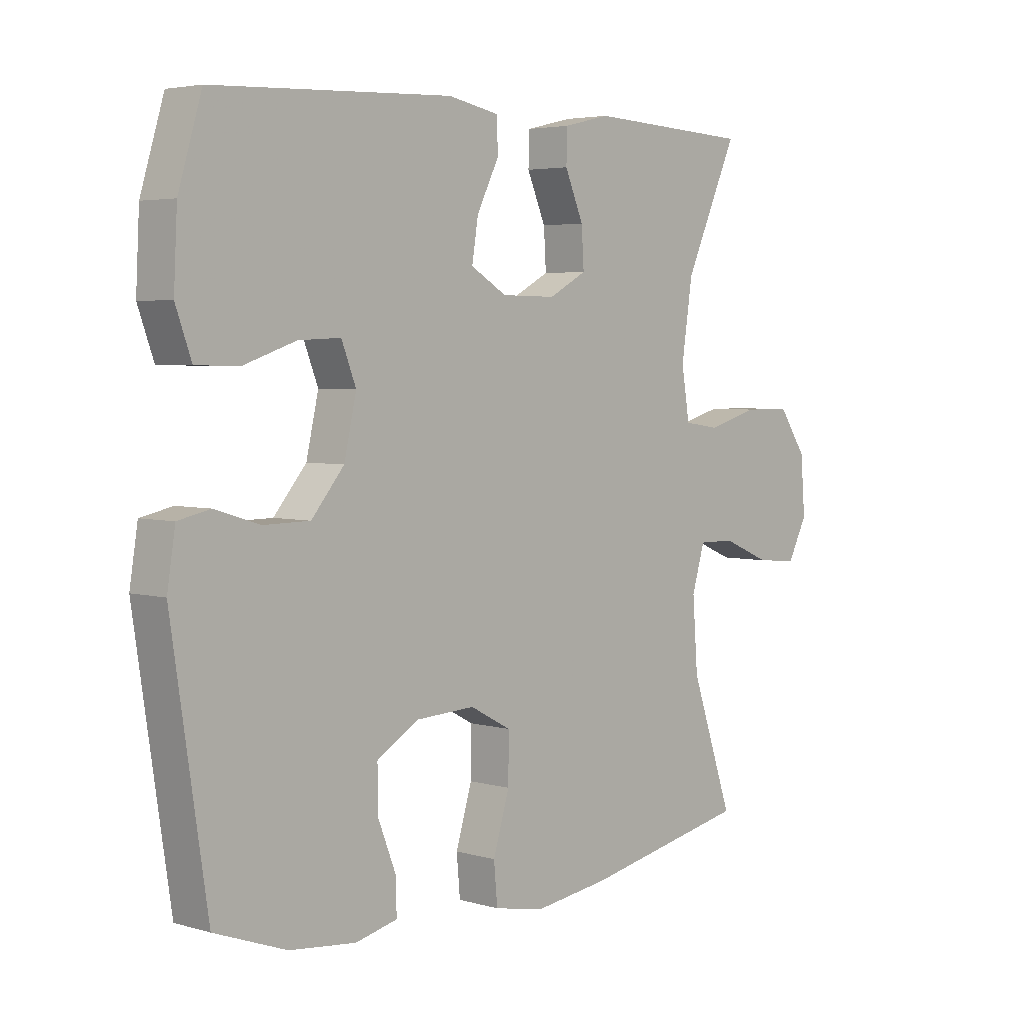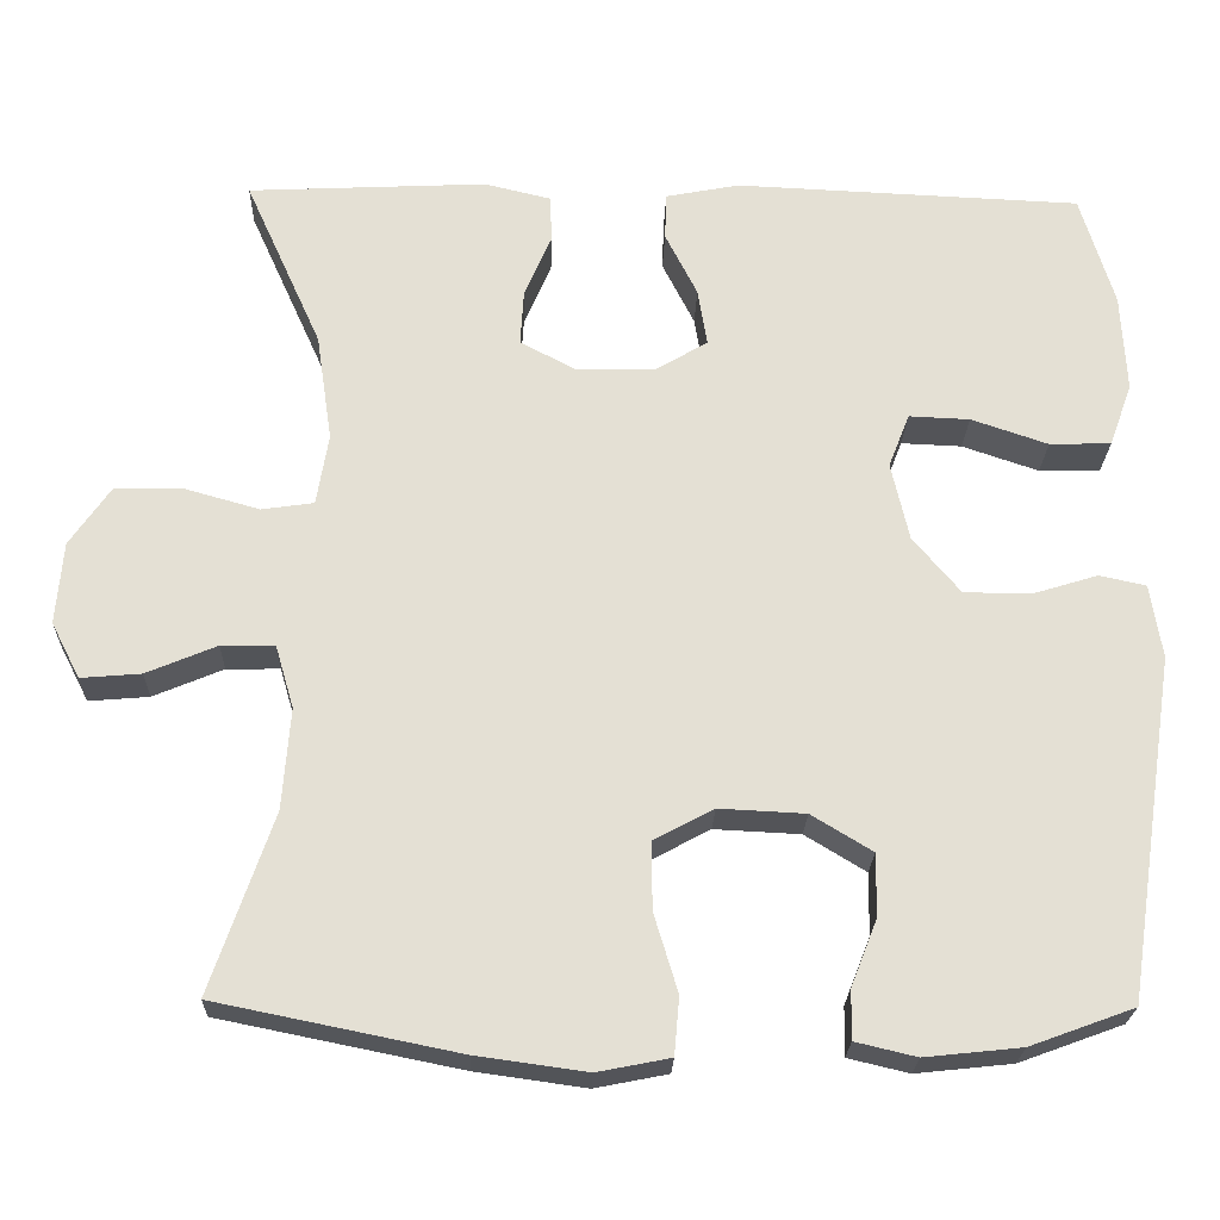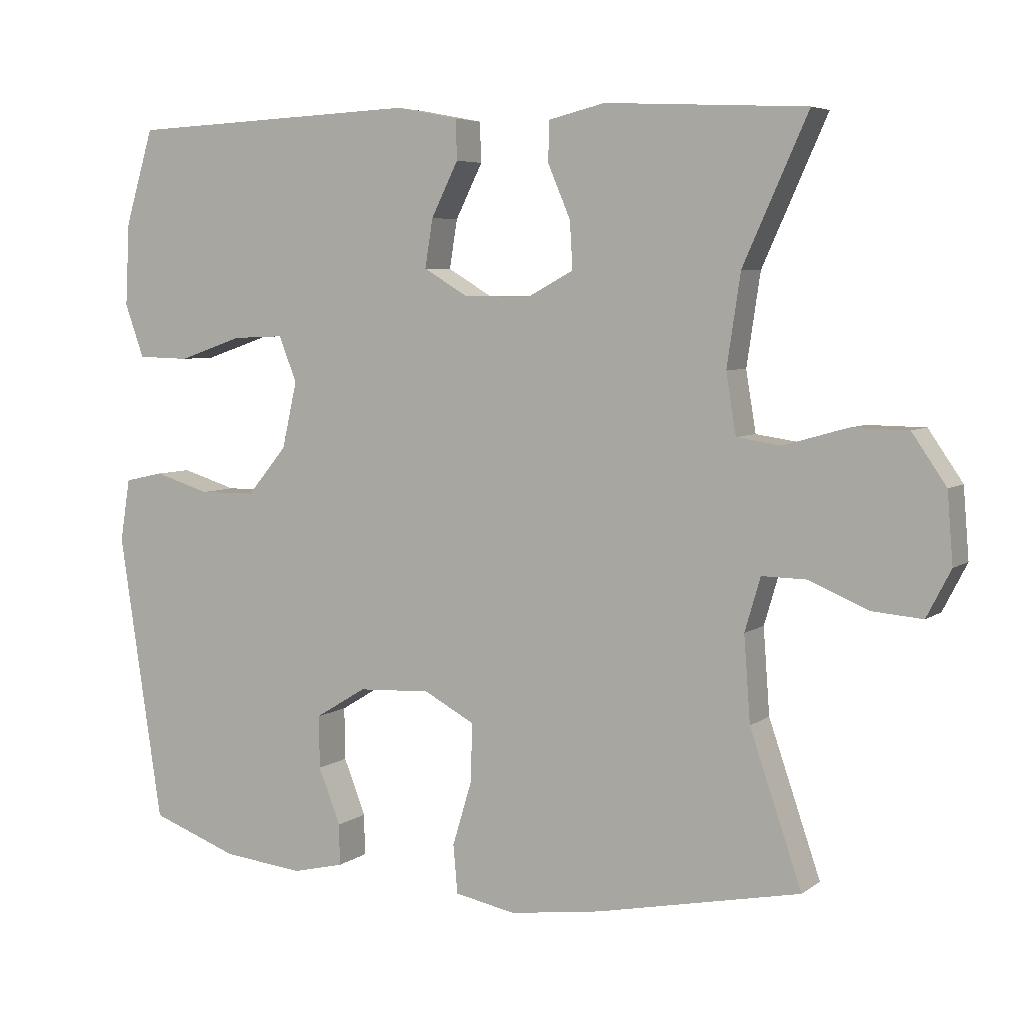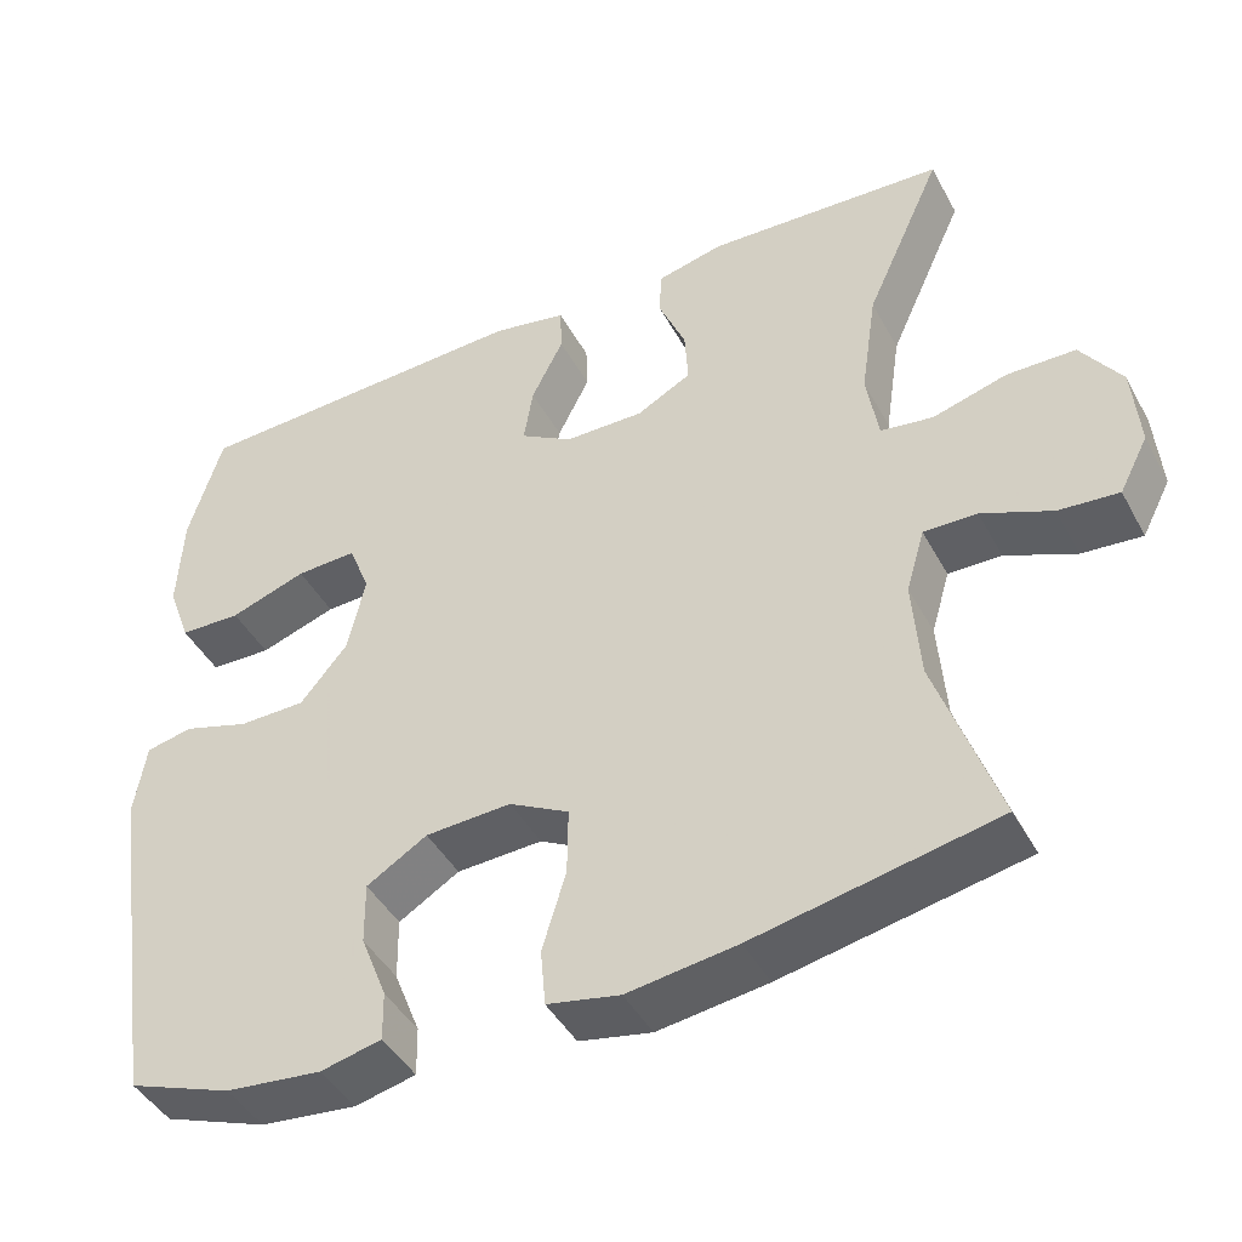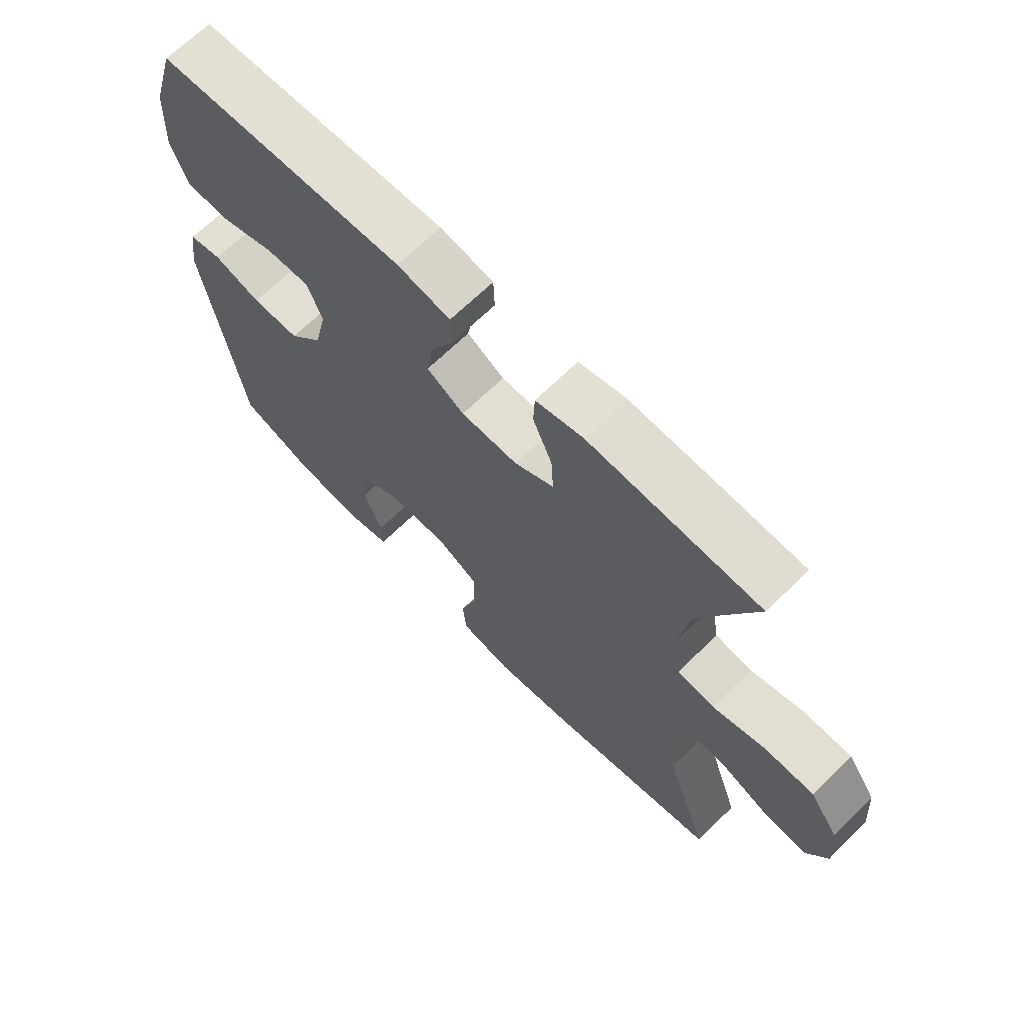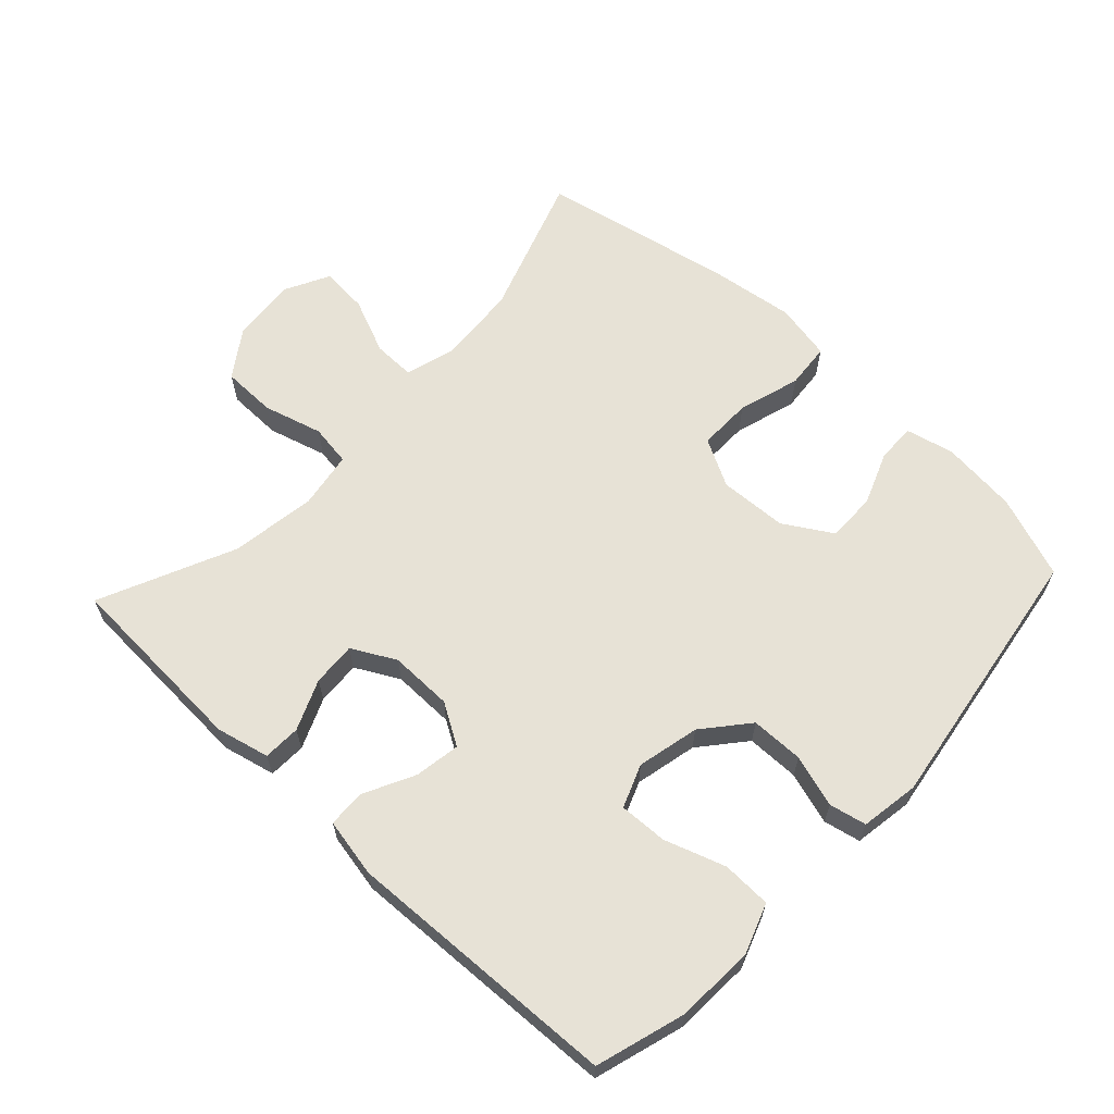
<metadata>
{"format":"obj","ext":"obj","renderer":"f3d","projection":"perspective","resolution":1024,"background":"white","views":[{"elev":4.1,"azim":132.9,"up":"+Z"},{"elev":-23.4,"azim":-1.7,"up":"+Z"},{"elev":5.5,"azim":-153.1,"up":"+Z"},{"elev":-43.9,"azim":-153.1,"up":"+Z"},{"elev":67.7,"azim":-134.4,"up":"+Z"},{"elev":63.4,"azim":43.1,"up":"+Y"}]}
</metadata>
<code>
v 0.5 0.07 0.5
v 0.54 0.07 0.367
v 0.546 0.07 0.25
v 0.519 0.07 0.175
v 0.446 0.07 0.173
v 0.355 0.07 0.204
v 0.283 0.07 0.207
v 0.258 0.07 0.143
v 0.279 0.07 0.05
v 0.335 0.07 -0.017
v 0.414 0.07 -0.018
v 0.492 0.07 0.006
v 0.547 0.07 -0.006
v 0.561 0.07 -0.094
v 0.5 0.07 -0.5
v 0.377 0.07 -0.545
v 0.263 0.07 -0.557
v 0.191 0.07 -0.54
v 0.192 0.07 -0.482
v 0.223 0.07 -0.403
v 0.224 0.07 -0.329
v 0.152 0.07 -0.285
v 0.05 0.07 -0.28
v -0.021 0.07 -0.318
v -0.02 0.07 -0.398
v 0.008 0.07 -0.491
v 0.002 0.07 -0.559
v -0.084 0.07 -0.576
v -0.214 0.07 -0.558
v -0.5 0.07 -0.5
v -0.427 0.07 -0.287
v -0.418 0.07 -0.167
v -0.44 0.07 -0.092
v -0.503 0.07 -0.093
v -0.586 0.07 -0.128
v -0.657 0.07 -0.134
v -0.691 0.07 -0.068
v -0.683 0.07 0.03
v -0.635 0.07 0.1
v -0.554 0.07 0.101
v -0.466 0.07 0.076
v -0.404 0.07 0.085
v -0.39 0.07 0.17
v -0.409 0.07 0.298
v -0.5 0.07 0.5
v -0.217 0.07 0.514
v -0.138 0.07 0.495
v -0.136 0.07 0.439
v -0.168 0.07 0.364
v -0.172 0.07 0.298
v -0.107 0.07 0.263
v -0.013 0.07 0.264
v 0.049 0.07 0.301
v 0.038 0.07 0.369
v 0 0.07 0.445
v 0.002 0.07 0.501
v 0.09 0.07 0.518
v 0.5 0 0.5
v 0.54 0 0.367
v 0.546 0 0.25
v 0.519 0 0.175
v 0.446 0 0.173
v 0.355 0 0.204
v 0.283 0 0.207
v 0.258 0 0.143
v 0.279 0 0.05
v 0.335 0 -0.017
v 0.414 0 -0.018
v 0.492 0 0.006
v 0.547 0 -0.006
v 0.561 0 -0.094
v 0.5 0 -0.5
v 0.377 0 -0.545
v 0.263 0 -0.557
v 0.191 0 -0.54
v 0.192 0 -0.482
v 0.223 0 -0.403
v 0.224 0 -0.329
v 0.152 0 -0.285
v 0.05 0 -0.28
v -0.021 0 -0.318
v -0.02 0 -0.398
v 0.008 0 -0.491
v 0.002 0 -0.559
v -0.084 0 -0.576
v -0.214 0 -0.558
v -0.5 0 -0.5
v -0.427 0 -0.287
v -0.418 0 -0.167
v -0.44 0 -0.092
v -0.503 0 -0.093
v -0.586 0 -0.128
v -0.657 0 -0.134
v -0.691 0 -0.068
v -0.683 0 0.03
v -0.635 0 0.1
v -0.554 0 0.101
v -0.466 0 0.076
v -0.404 0 0.085
v -0.39 0 0.17
v -0.409 0 0.298
v -0.5 0 0.5
v -0.217 0 0.514
v -0.138 0 0.495
v -0.136 0 0.439
v -0.168 0 0.364
v -0.172 0 0.298
v -0.107 0 0.263
v -0.013 0 0.264
v 0.049 0 0.301
v 0.038 0 0.369
v 0 0 0.445
v 0.002 0 0.501
v 0.09 0 0.518
f 54 55 56 57
f 53 54 57 1
f 52 53 1 2
f 46 47 48 49
f 44 45 46 49
f 43 44 49 50
f 42 43 50 51
f 38 39 40 41
f 38 41 42
f 37 38 42
f 34 35 36 37
f 33 34 37 42
f 32 33 42 51
f 28 29 30 31
f 25 26 27 28
f 24 25 28 31
f 23 24 31 32
f 17 18 19 20
f 17 20 21
f 16 17 21
f 15 16 21
f 14 15 21
f 11 12 13 14
f 10 11 14 21
f 9 10 21 22
f 3 4 5 6
f 52 2 3 6
f 52 6 7
f 51 52 7 8
f 22 23 32 51
f 8 9 22 51
f 114 113 112 111
f 58 114 111 110
f 59 58 110 109
f 106 105 104 103
f 106 103 102 101
f 107 106 101 100
f 108 107 100 99
f 98 97 96 95
f 99 98 95
f 99 95 94
f 94 93 92 91
f 99 94 91 90
f 108 99 90 89
f 88 87 86 85
f 85 84 83 82
f 88 85 82 81
f 89 88 81 80
f 77 76 75 74
f 78 77 74
f 78 74 73
f 78 73 72
f 78 72 71
f 71 70 69 68
f 78 71 68 67
f 79 78 67 66
f 63 62 61 60
f 63 60 59 109
f 64 63 109
f 65 64 109 108
f 108 89 80 79
f 108 79 66 65
f 1 58 59 2
f 2 59 60 3
f 3 60 61 4
f 4 61 62 5
f 5 62 63 6
f 6 63 64 7
f 7 64 65 8
f 8 65 66 9
f 9 66 67 10
f 10 67 68 11
f 11 68 69 12
f 12 69 70 13
f 13 70 71 14
f 14 71 72 15
f 15 72 73 16
f 16 73 74 17
f 17 74 75 18
f 18 75 76 19
f 19 76 77 20
f 20 77 78 21
f 21 78 79 22
f 22 79 80 23
f 23 80 81 24
f 24 81 82 25
f 25 82 83 26
f 26 83 84 27
f 27 84 85 28
f 28 85 86 29
f 29 86 87 30
f 30 87 88 31
f 31 88 89 32
f 32 89 90 33
f 33 90 91 34
f 34 91 92 35
f 35 92 93 36
f 36 93 94 37
f 37 94 95 38
f 38 95 96 39
f 39 96 97 40
f 40 97 98 41
f 41 98 99 42
f 42 99 100 43
f 43 100 101 44
f 44 101 102 45
f 45 102 103 46
f 46 103 104 47
f 47 104 105 48
f 48 105 106 49
f 49 106 107 50
f 50 107 108 51
f 51 108 109 52
f 52 109 110 53
f 53 110 111 54
f 54 111 112 55
f 55 112 113 56
f 56 113 114 57
f 57 114 58 1

</code>
